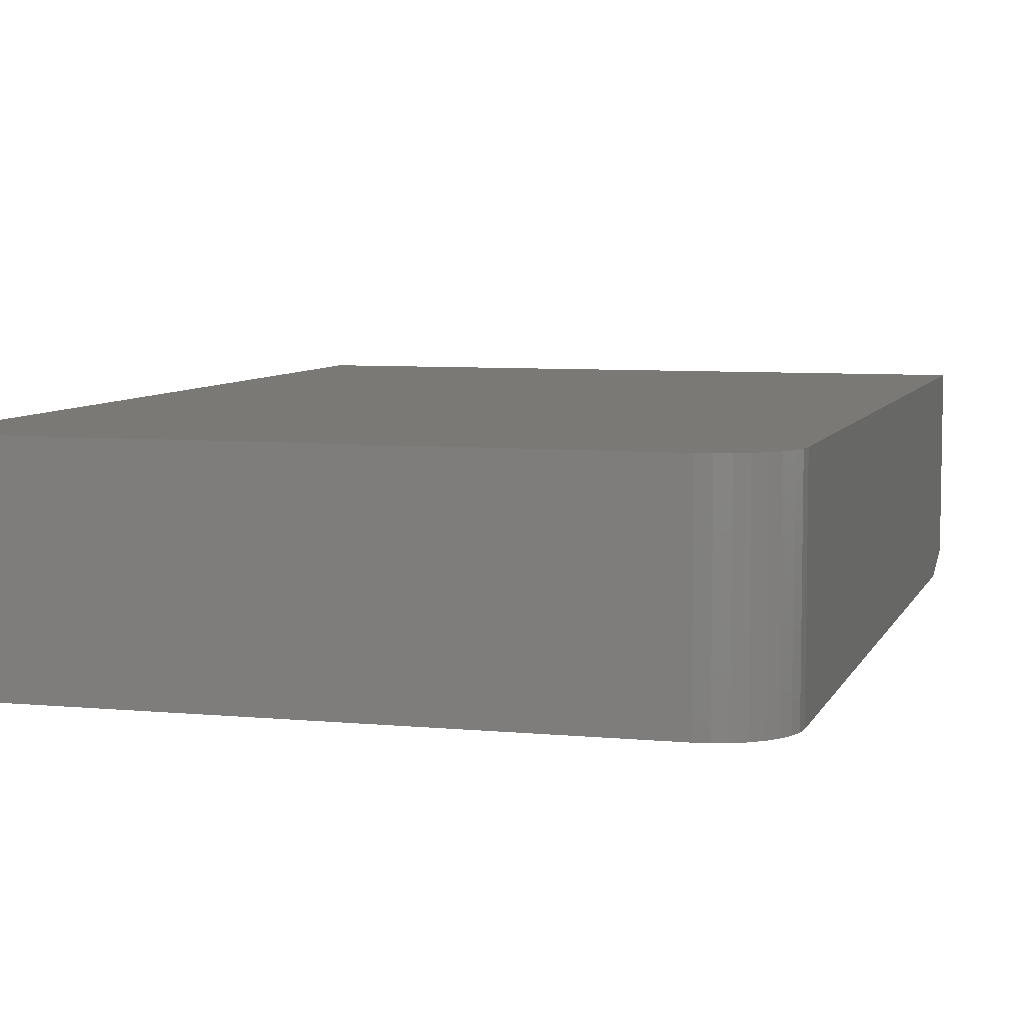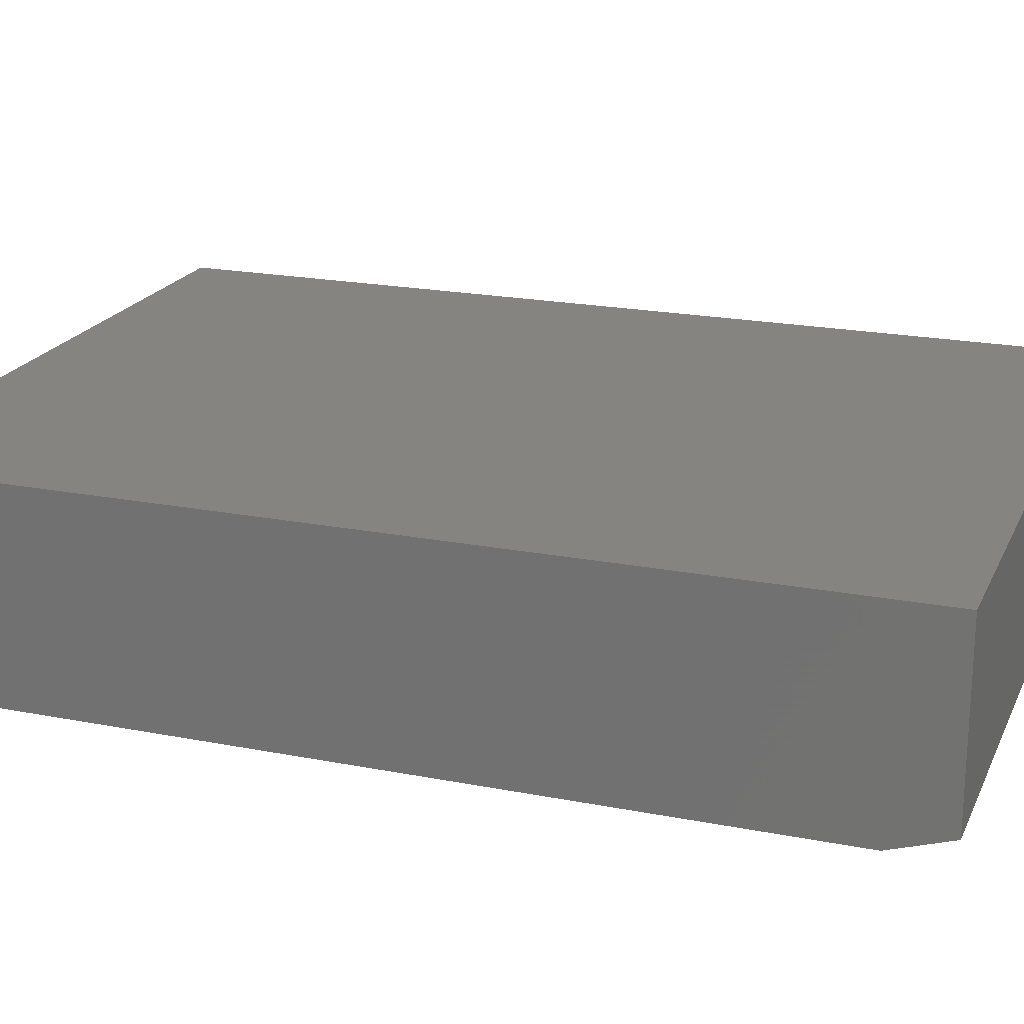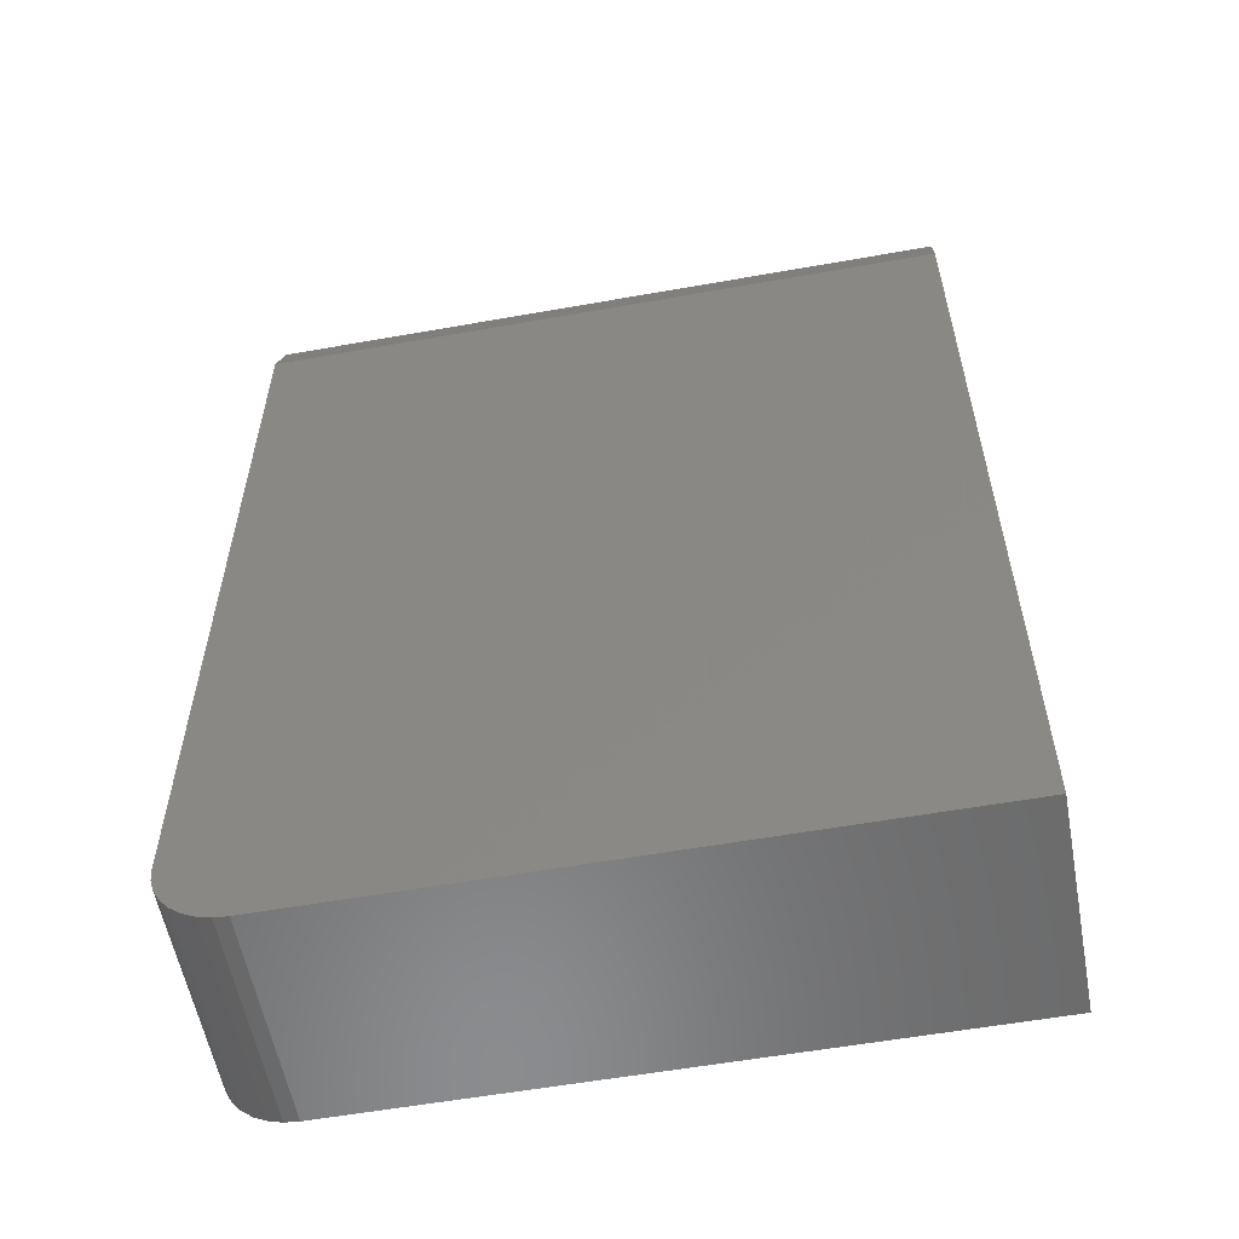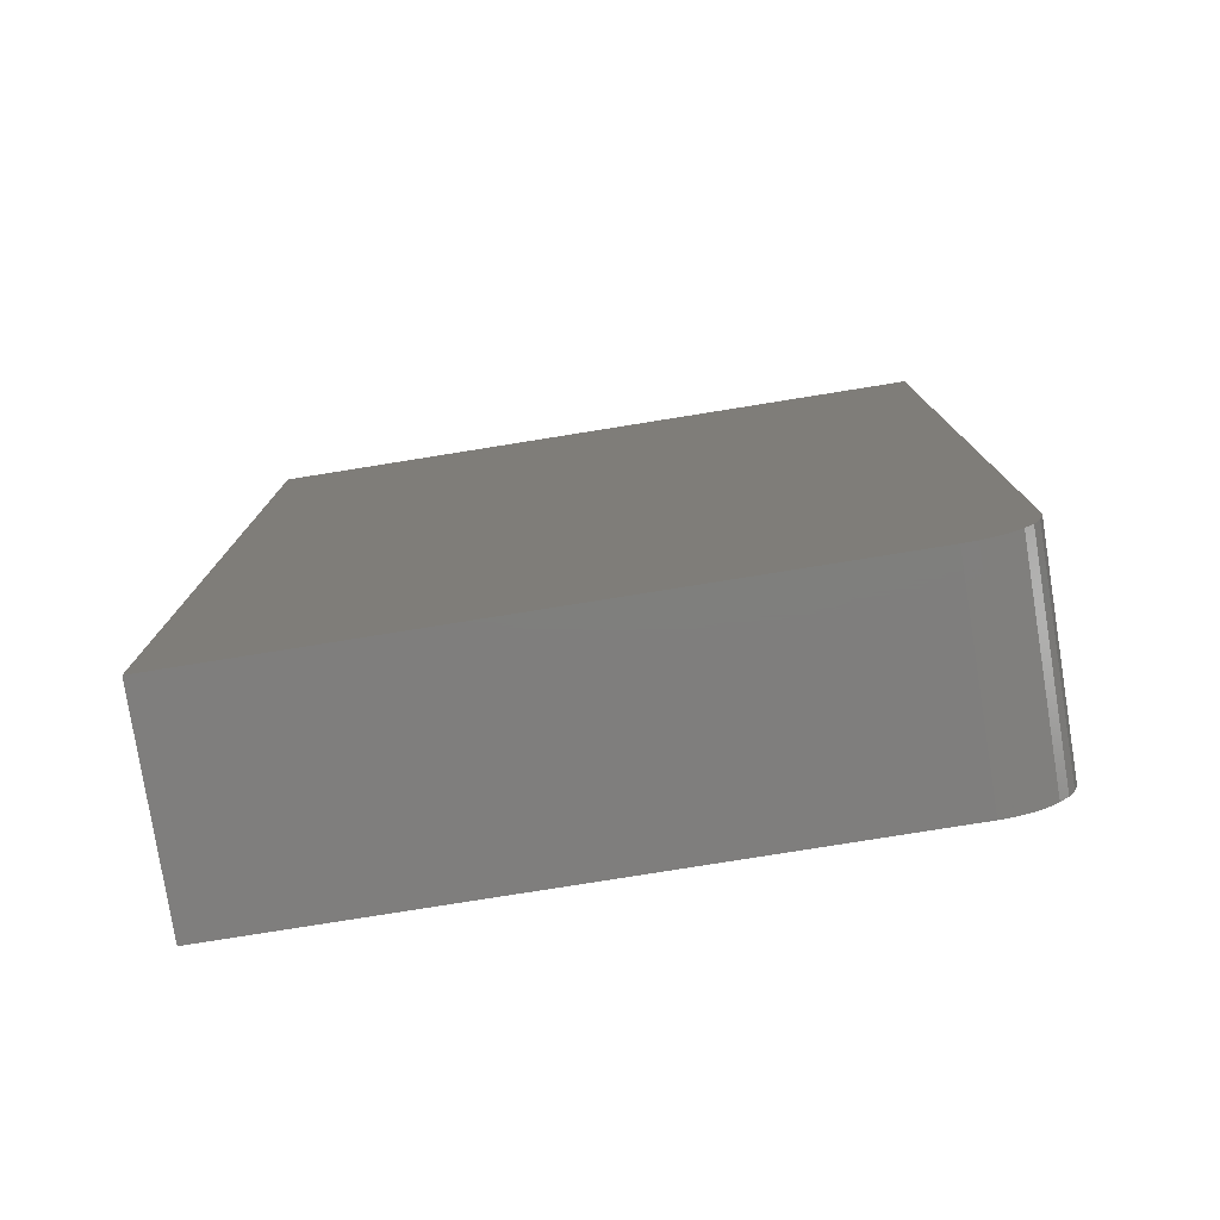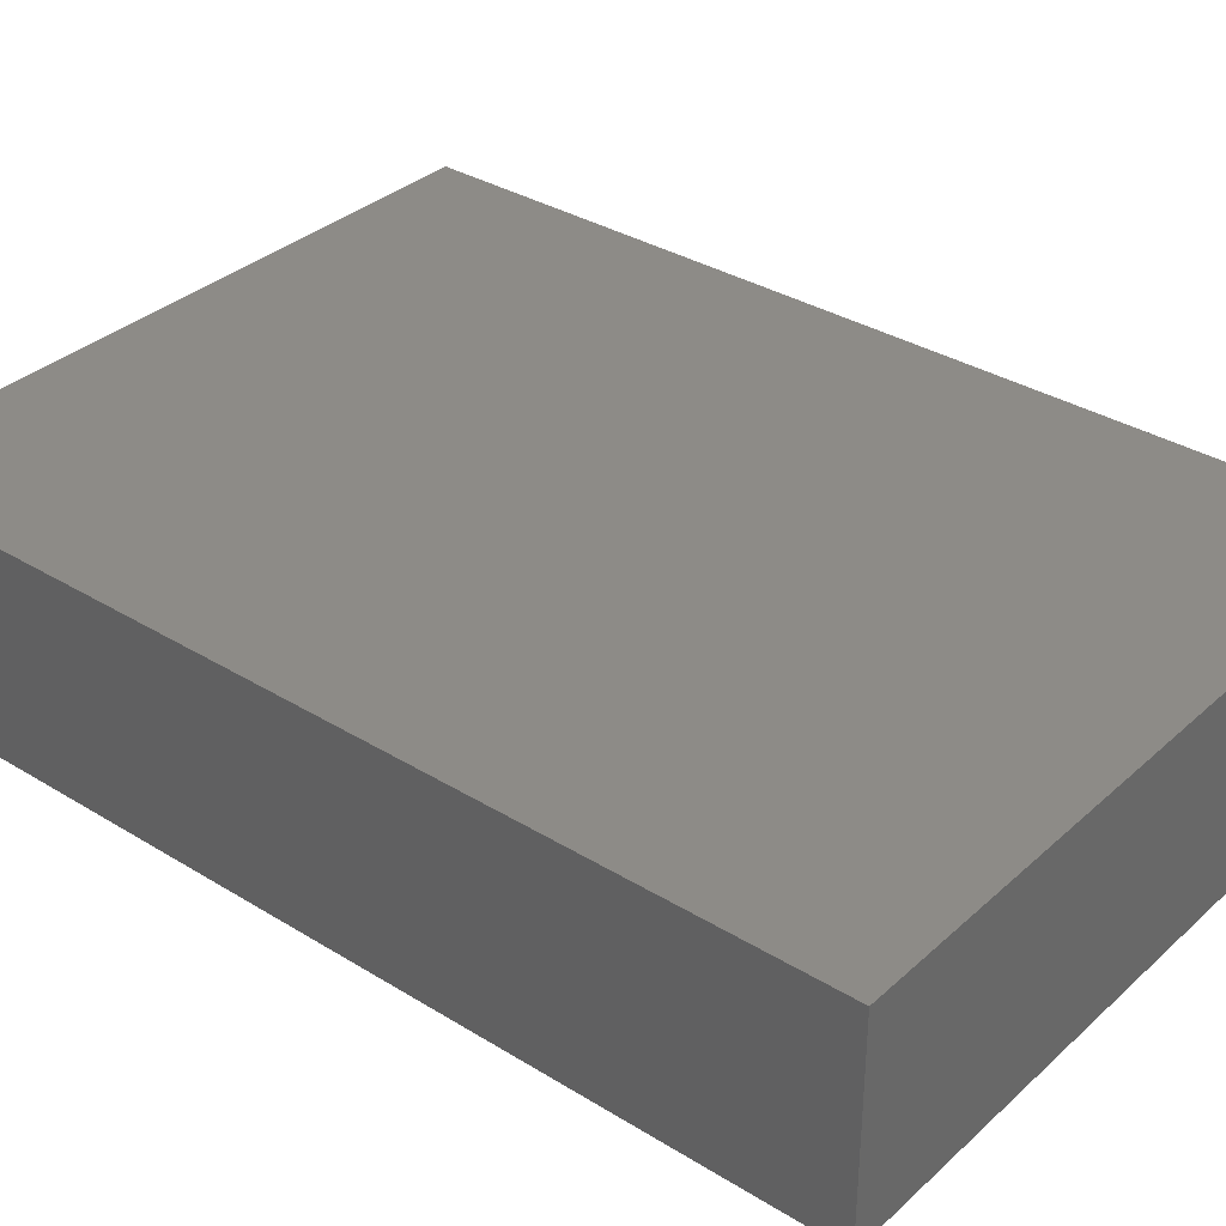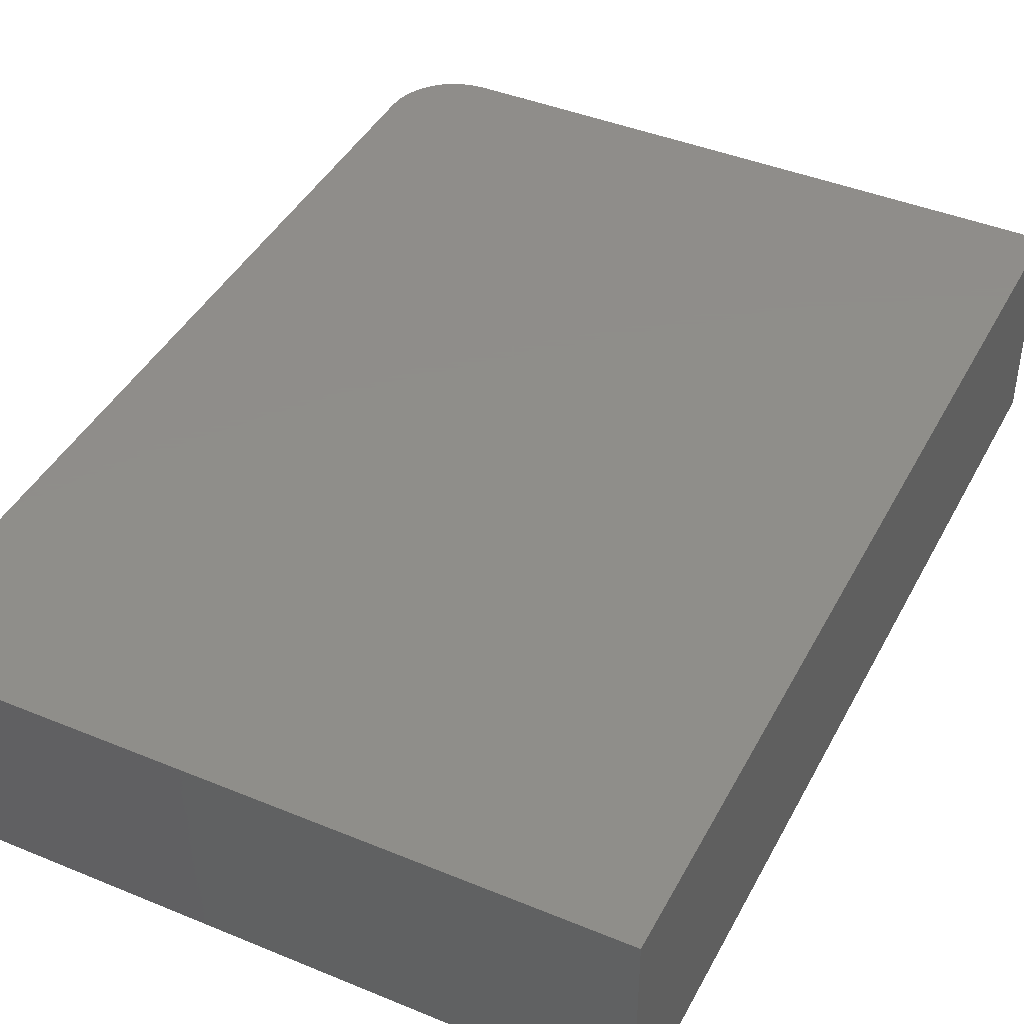
<metadata>
{"format":"stl","ext":"stl","renderer":"f3d","projection":"perspective","resolution":1024,"background":"white","views":[{"elev":6.6,"azim":-164.1,"up":"+Y"},{"elev":20.5,"azim":-70.4,"up":"+Y"},{"elev":-57.1,"azim":10.5,"up":"+Z"},{"elev":-78.6,"azim":-170.9,"up":"+Z"},{"elev":34.2,"azim":129.7,"up":"+Y"},{"elev":42.5,"azim":26.2,"up":"+Y"}]}
</metadata>
<code>
# stl→obj: 26 verts, 48 faces
v 0 0.1622 0.05469
v 0 0 0.05469
v 0 0.1622 0.75
v 0 0 0.7031
v 0 0.01562 0.75
v 0.001051 0 0.04402
v 0.004163 0 0.03376
v 0.009217 0 0.0243
v 0.01602 0 0.01602
v 0.0243 0 0.009217
v 0.03376 0 0.004163
v 0.04402 0 0.001051
v 0.05469 0 0
v 0.5312 0 0
v 0.5312 0 0.7031
v 0.05469 0.1622 0
v 0.5312 0.1622 0
v 0.04402 0.1622 0.001051
v 0.5312 0.1622 0.75
v 0.03376 0.1622 0.004163
v 0.0243 0.1622 0.009217
v 0.01602 0.1622 0.01602
v 0.009217 0.1622 0.0243
v 0.004163 0.1622 0.03376
v 0.001051 0.1622 0.04402
v 0.5312 0.01562 0.75
f 1 2 3
f 3 2 4
f 3 4 5
f 2 6 7
f 2 7 8
f 2 8 9
f 2 9 10
f 2 10 11
f 2 11 12
f 2 12 13
f 2 13 14
f 2 14 15
f 2 15 4
f 13 16 14
f 14 16 17
f 16 18 17
f 1 3 19
f 1 19 17
f 1 17 18
f 1 18 20
f 1 20 21
f 1 21 22
f 1 22 23
f 1 23 24
f 1 24 25
f 16 13 18
f 18 13 12
f 18 12 20
f 20 12 11
f 20 11 21
f 21 11 10
f 21 10 22
f 22 10 9
f 22 9 23
f 23 9 8
f 23 8 24
f 24 8 7
f 24 7 25
f 25 7 6
f 25 6 1
f 1 6 2
f 5 26 3
f 3 26 19
f 14 17 15
f 15 17 19
f 15 19 26
f 26 5 15
f 15 5 4

</code>
